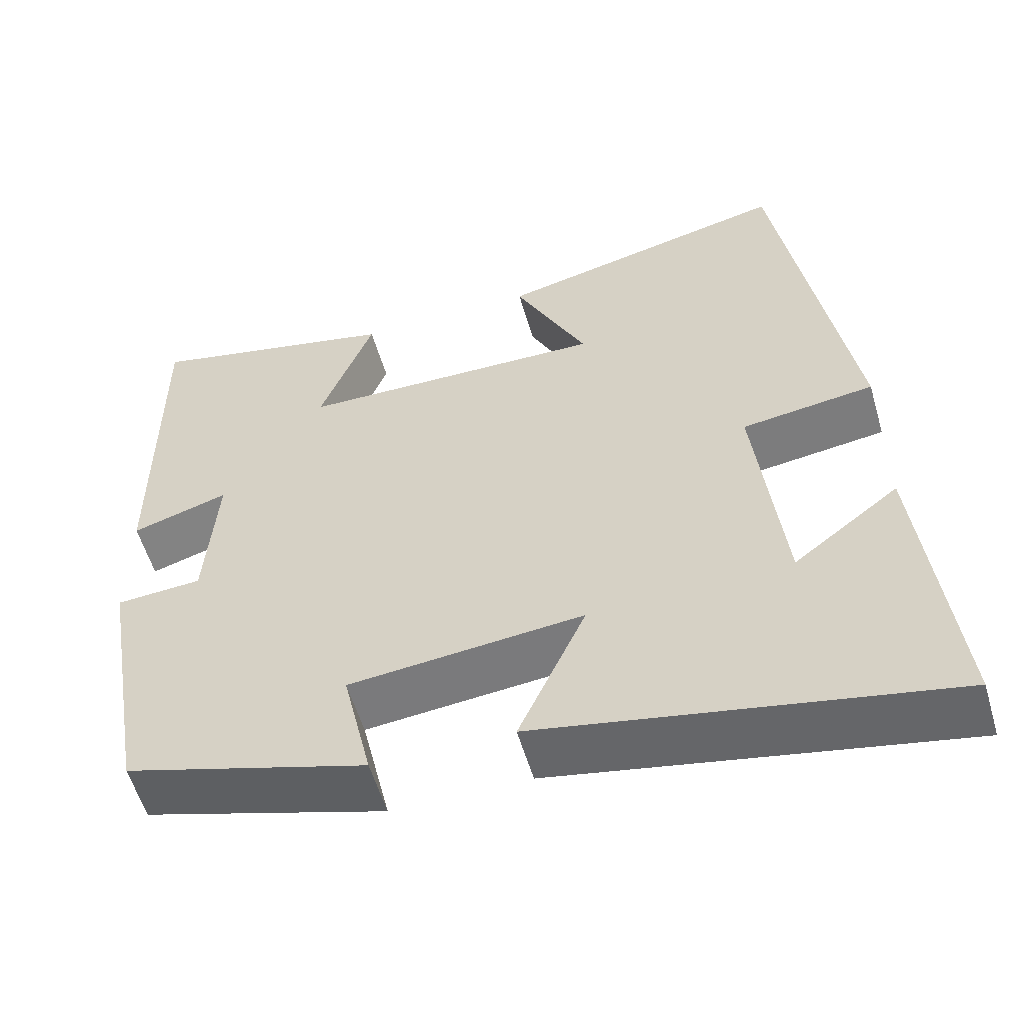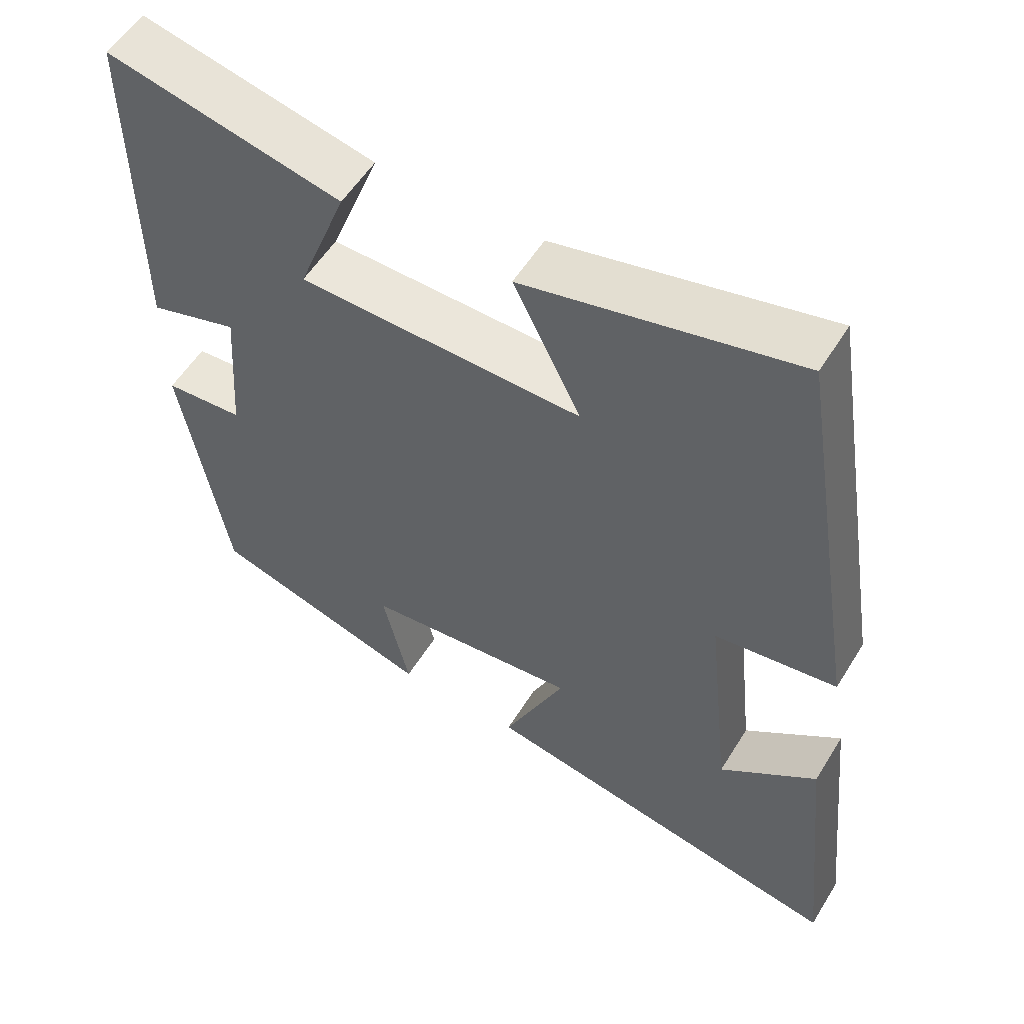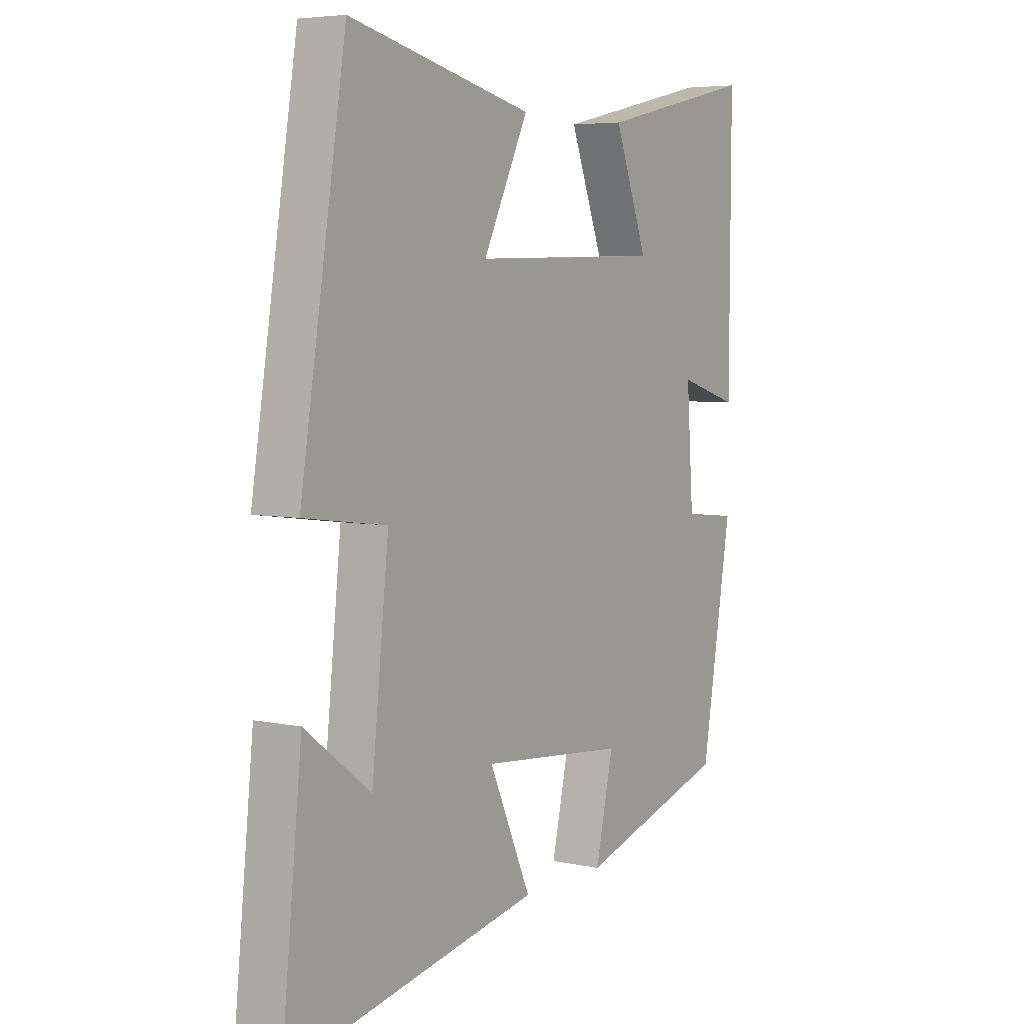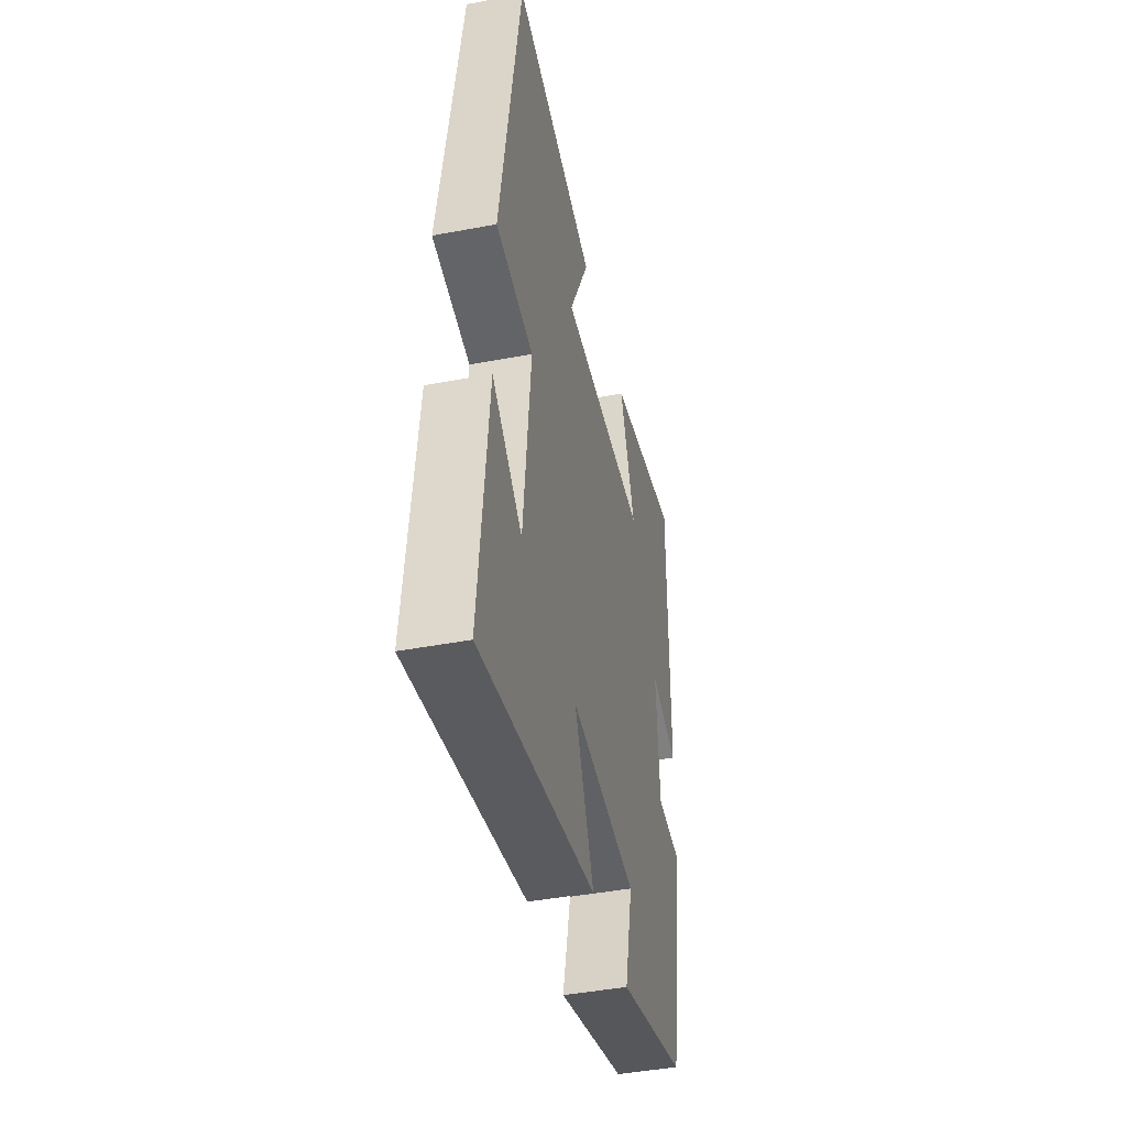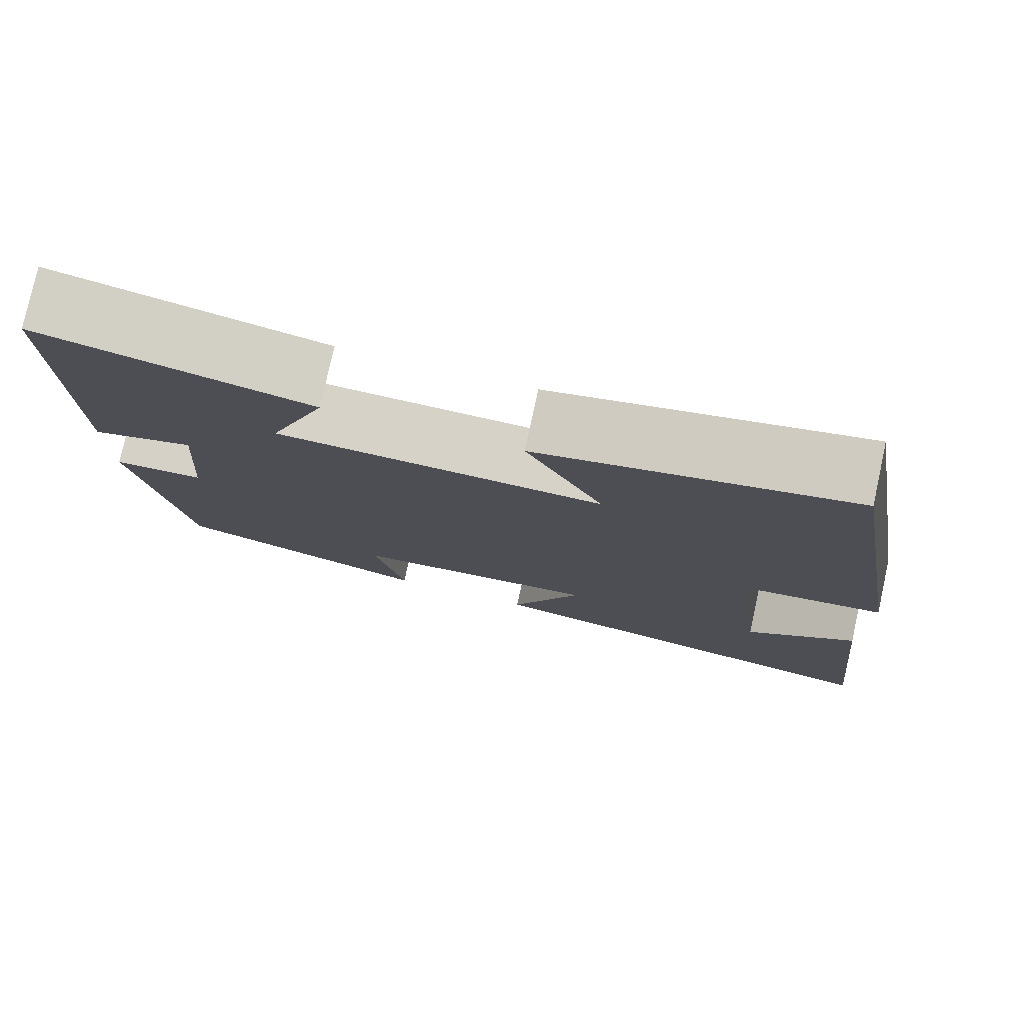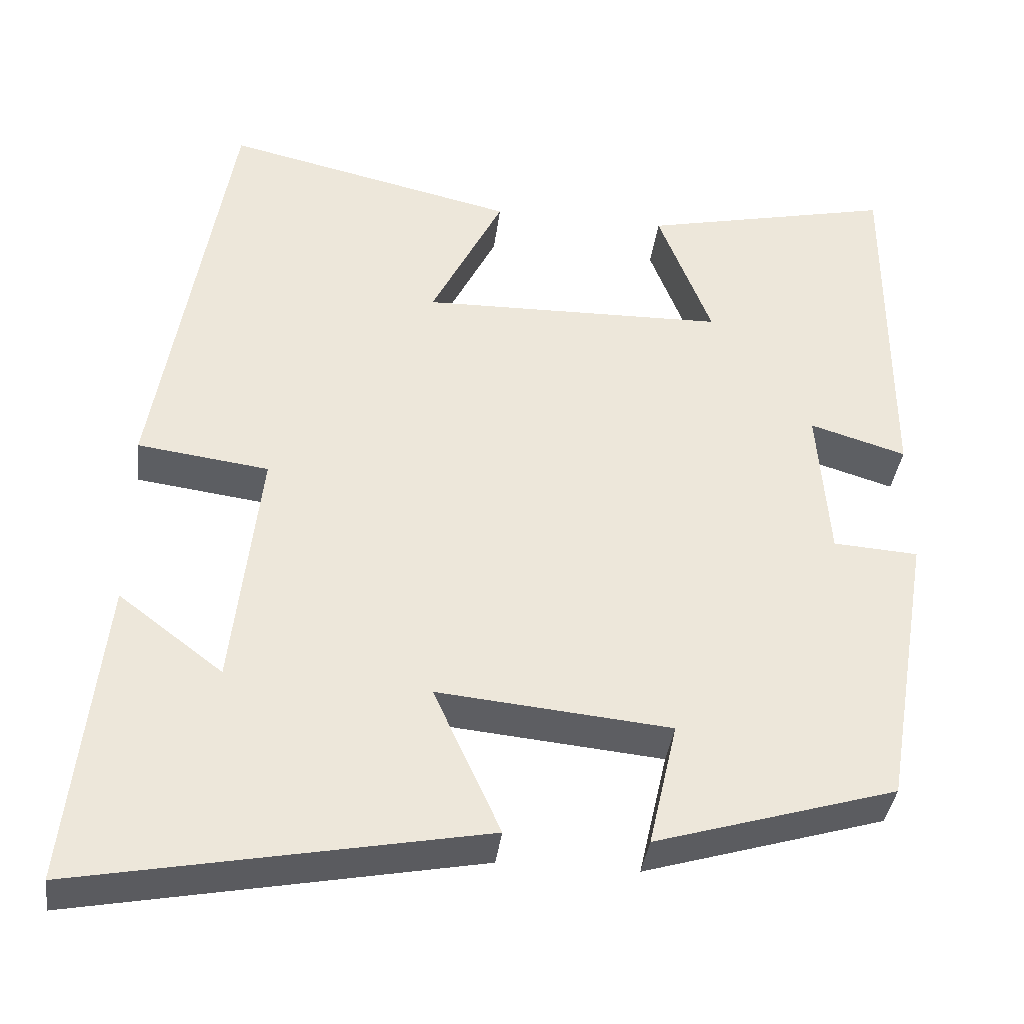
<metadata>
{"format":"obj","ext":"obj","renderer":"f3d","projection":"perspective","resolution":1024,"background":"white","views":[{"elev":-56.3,"azim":-163.8,"up":"+Z"},{"elev":55.4,"azim":-148.7,"up":"+Z"},{"elev":5.4,"azim":-56.6,"up":"+Z"},{"elev":-44.0,"azim":-77.5,"up":"+Z"},{"elev":78.2,"azim":-167.7,"up":"+Z"},{"elev":-37.9,"azim":-7.2,"up":"+Z"}]}
</metadata>
<code>
v -0.541 0.07 -0.597
v -0.5 0.07 -0.207
v -0.369 0.07 -0.307
v -0.335 0.07 0.005
v -0.5 0.07 0.027
v -0.409 0.07 0.585
v -0.041 0.07 0.5
v -0.132 0.07 0.316
v 0.252 0.07 0.324
v 0.185 0.07 0.5
v 0.502 0.07 0.571
v 0.5 0.07 0.115
v 0.379 0.07 0.152
v 0.393 0.07 -0.044
v 0.5 0.07 -0.051
v 0.439 0.07 -0.409
v 0.137 0.07 -0.5
v 0.173 0.07 -0.342
v -0.119 0.07 -0.314
v -0.035 0.07 -0.5
v -0.541 0 -0.597
v -0.5 0 -0.207
v -0.369 0 -0.307
v -0.335 0 0.005
v -0.5 0 0.027
v -0.409 0 0.585
v -0.041 0 0.5
v -0.132 0 0.316
v 0.252 0 0.324
v 0.185 0 0.5
v 0.502 0 0.571
v 0.5 0 0.115
v 0.379 0 0.152
v 0.393 0 -0.044
v 0.5 0 -0.051
v 0.439 0 -0.409
v 0.137 0 -0.5
v 0.173 0 -0.342
v -0.119 0 -0.314
v -0.035 0 -0.5
f 19 20 1
f 16 17 18
f 15 16 18
f 14 15 18
f 13 14 18 19
f 11 12 13
f 10 11 13
f 9 10 13
f 8 9 13 19
f 6 7 8
f 5 6 8
f 4 5 8
f 3 4 8 19
f 1 2 3
f 1 3 19
f 21 40 39
f 38 37 36
f 38 36 35
f 38 35 34
f 39 38 34 33
f 33 32 31
f 33 31 30
f 33 30 29
f 39 33 29 28
f 28 27 26
f 28 26 25
f 28 25 24
f 39 28 24 23
f 23 22 21
f 39 23 21
f 1 21 22 2
f 2 22 23 3
f 3 23 24 4
f 4 24 25 5
f 5 25 26 6
f 6 26 27 7
f 7 27 28 8
f 8 28 29 9
f 9 29 30 10
f 10 30 31 11
f 11 31 32 12
f 12 32 33 13
f 13 33 34 14
f 14 34 35 15
f 15 35 36 16
f 16 36 37 17
f 17 37 38 18
f 18 38 39 19
f 19 39 40 20
f 20 40 21 1

</code>
